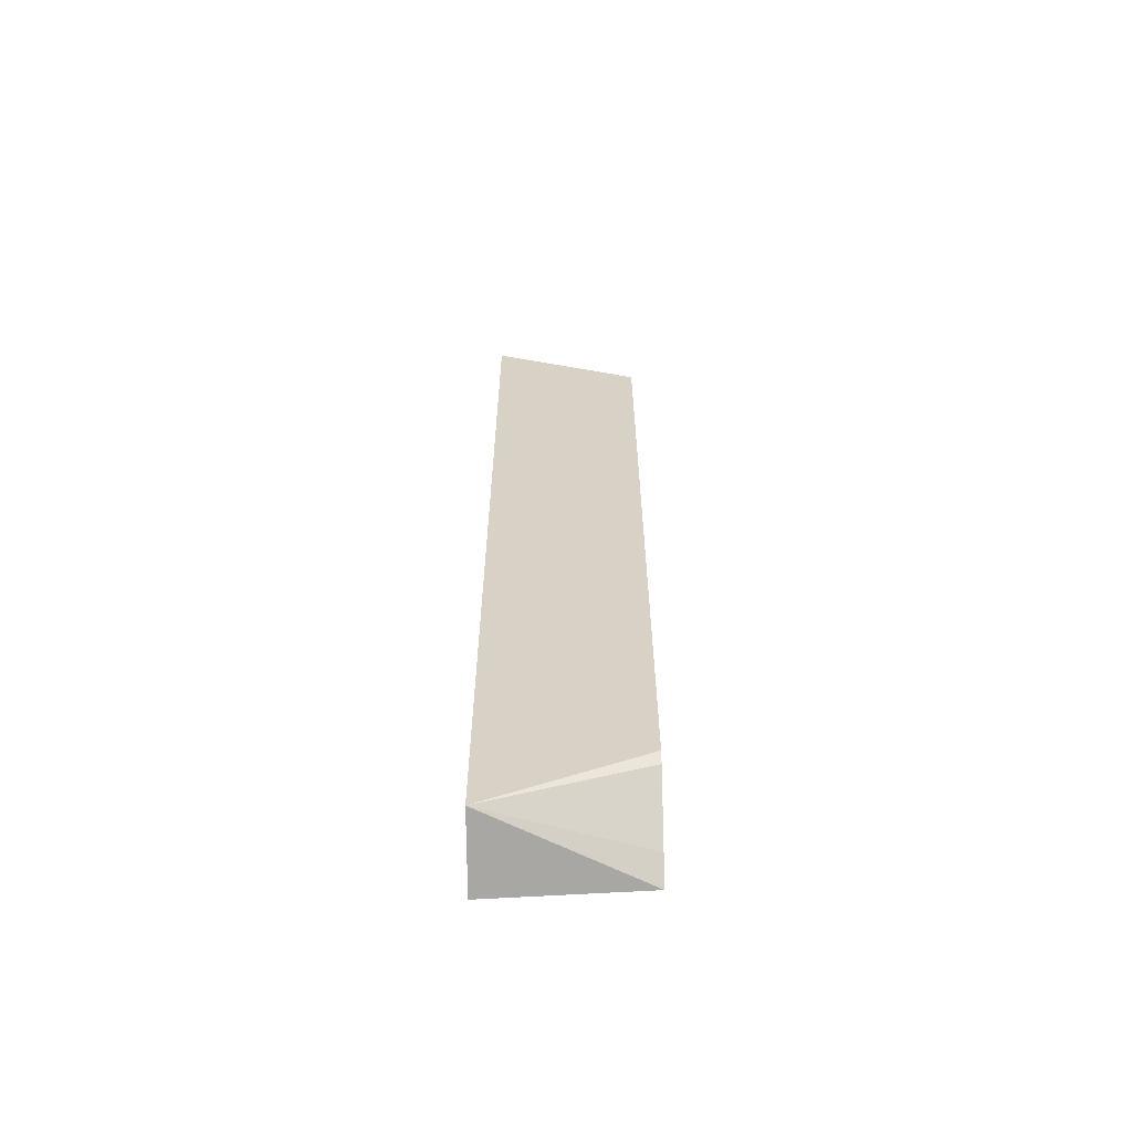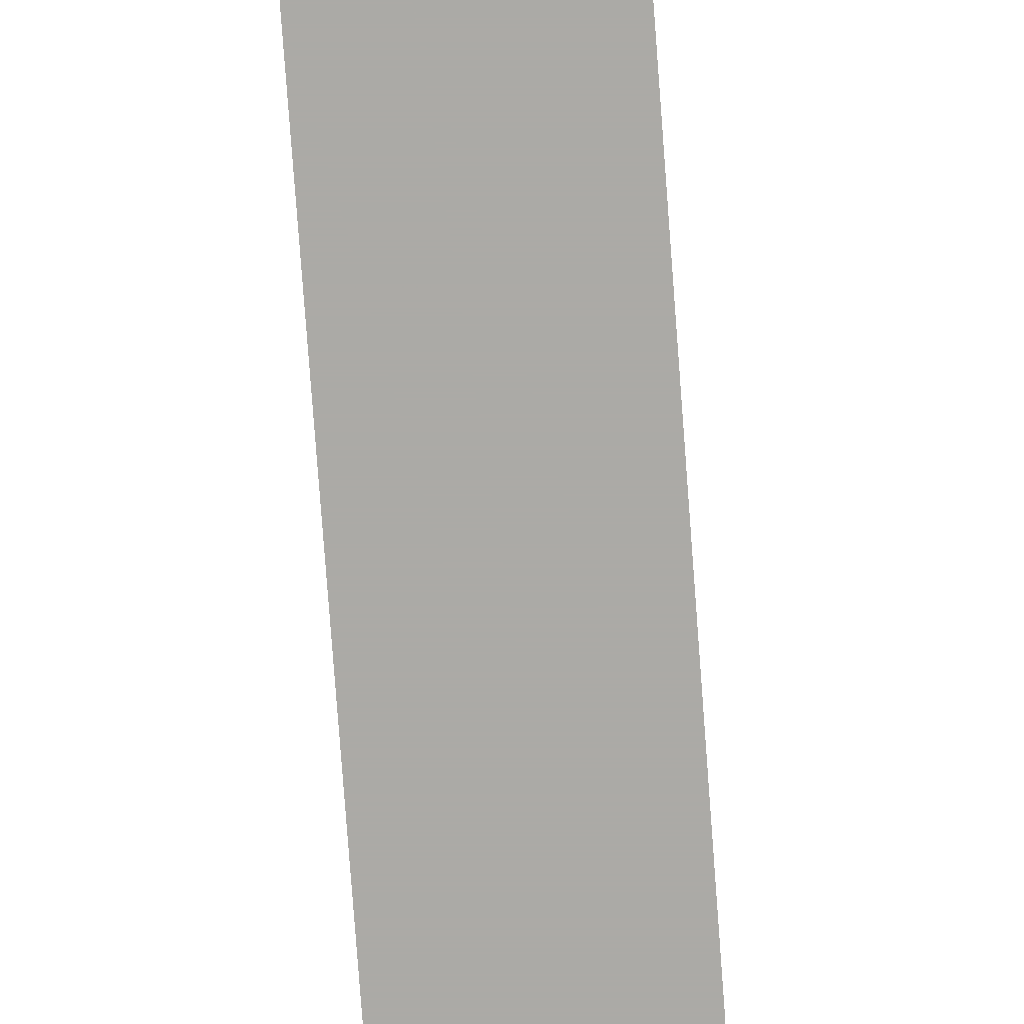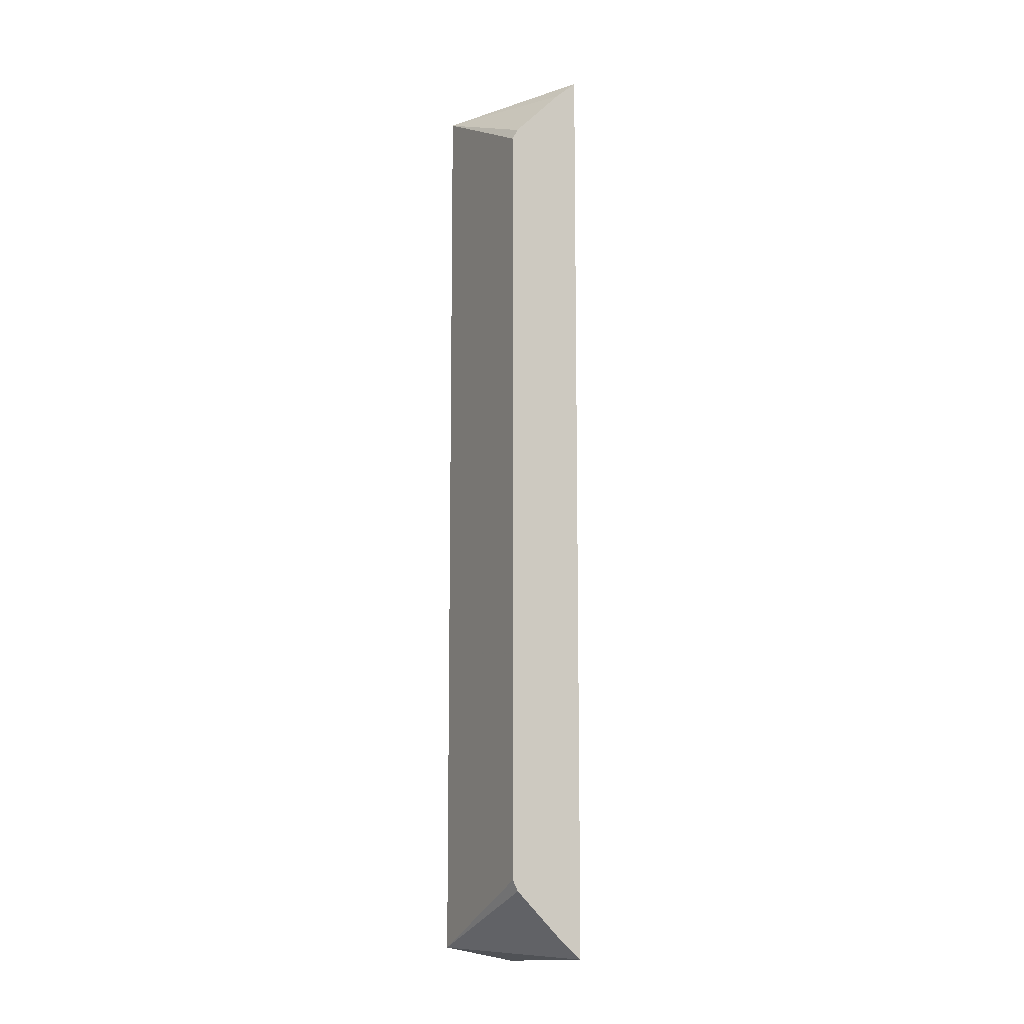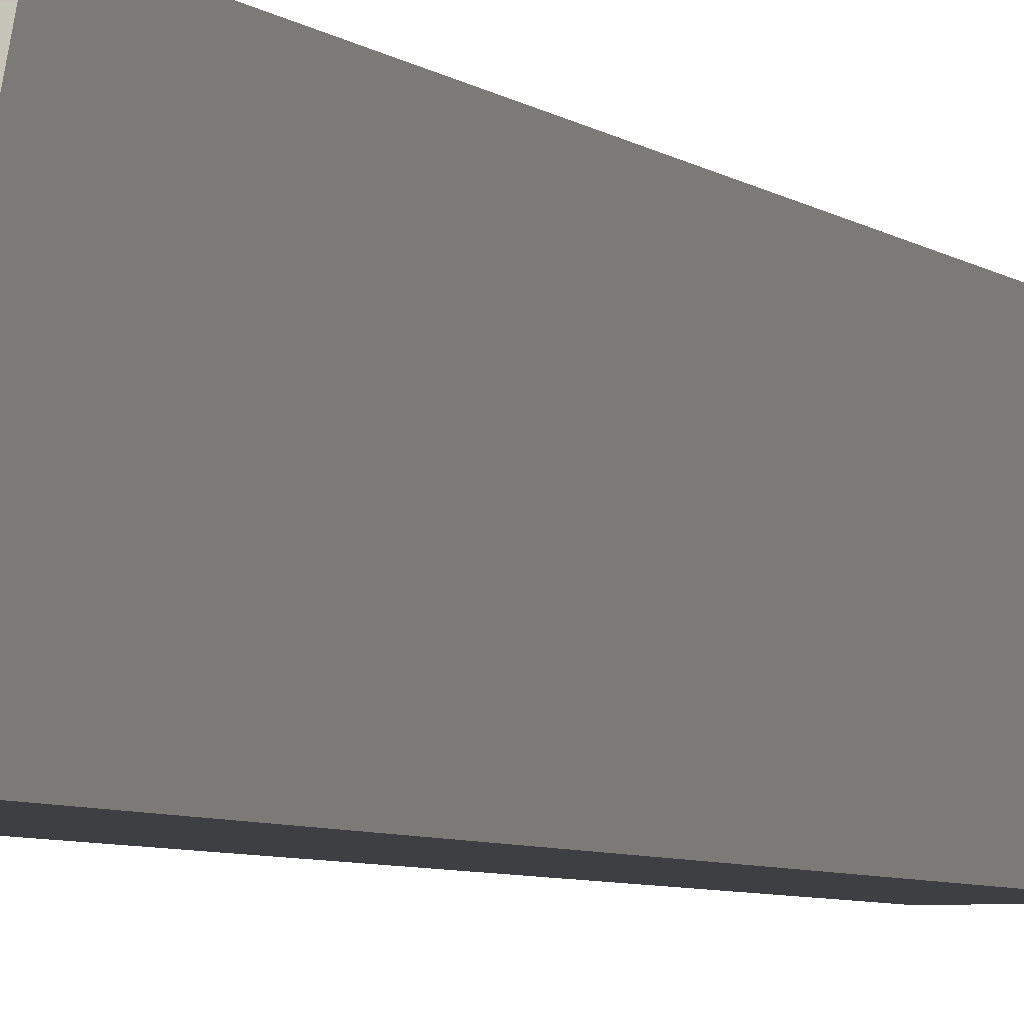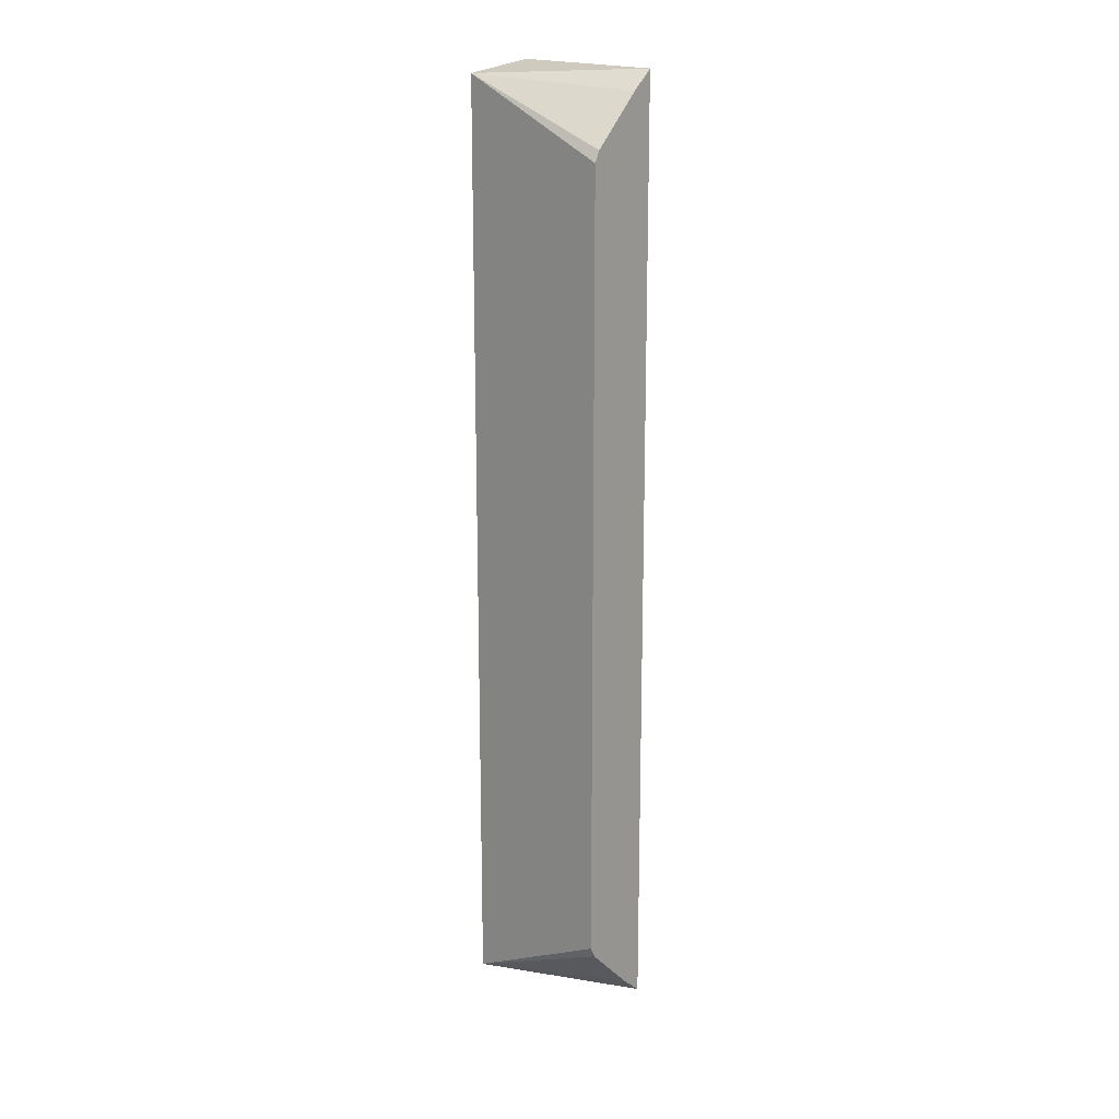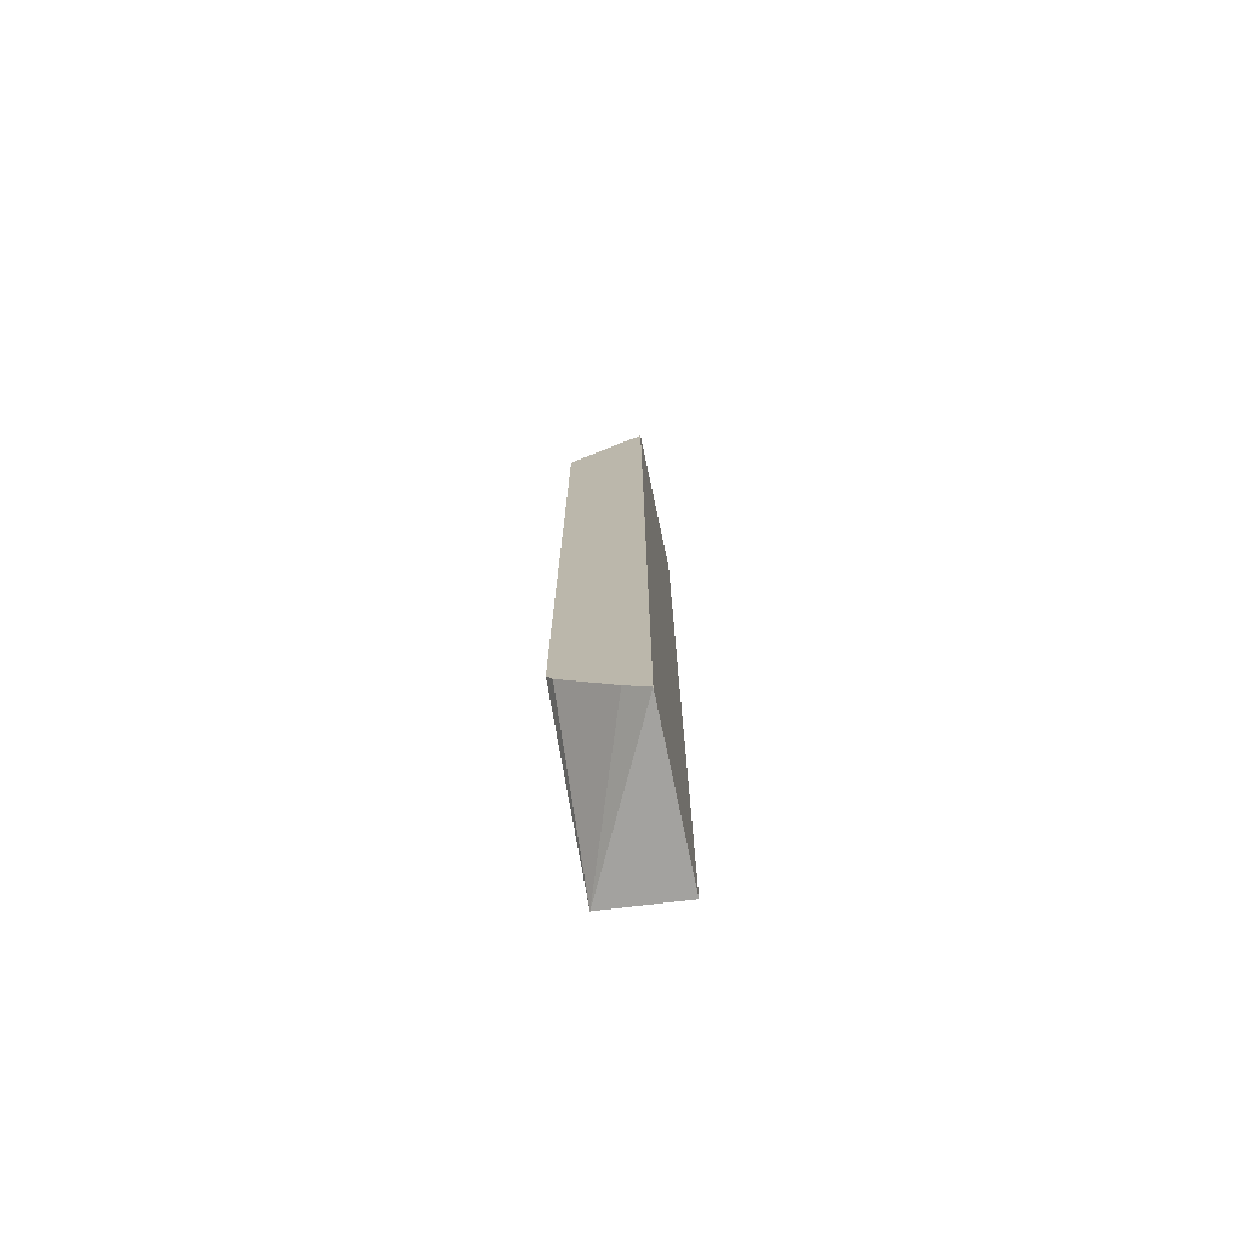
<metadata>
{"format":"obj","ext":"obj","renderer":"f3d","projection":"perspective","resolution":1024,"background":"white","views":[{"elev":-62.3,"azim":-89.3,"up":"+Y"},{"elev":-75.9,"azim":4.2,"up":"+Z"},{"elev":-10.8,"azim":-27.4,"up":"+Y"},{"elev":-3.8,"azim":-162.3,"up":"+Z"},{"elev":17.2,"azim":-48.8,"up":"+Y"},{"elev":-74.7,"azim":12.1,"up":"+Y"}]}
</metadata>
<code>
v -0.1345 -0.5775 0.3244
v -0.1613 -0.5544 0.3244
v -0.2285 -0.57 0.1383
v -0.1345 -0.5895 0.1383
v -0.1345 0.5776 0.3244
v -0.2217 -0.4939 0.3244
v -0.2285 -0.4802 0.3244
v -0.2285 0.57 0.1383
v -0.1345 0.583 0.1383
v -0.1613 0.5543 0.3244
v -0.2285 0.4803 0.3244
v -0.2217 0.4938 0.3244
f 3 6 7
f 8 12 10
f 8 11 12
f 5 8 10
f 5 9 8
f 3 9 4
f 3 8 9
f 3 11 8
f 3 7 11
f 2 6 3
f 1 3 4
f 1 7 6
f 1 11 7
f 1 12 11
f 1 10 12
f 1 5 10
f 1 9 5
f 1 4 9
f 1 2 3
f 1 6 2

</code>
